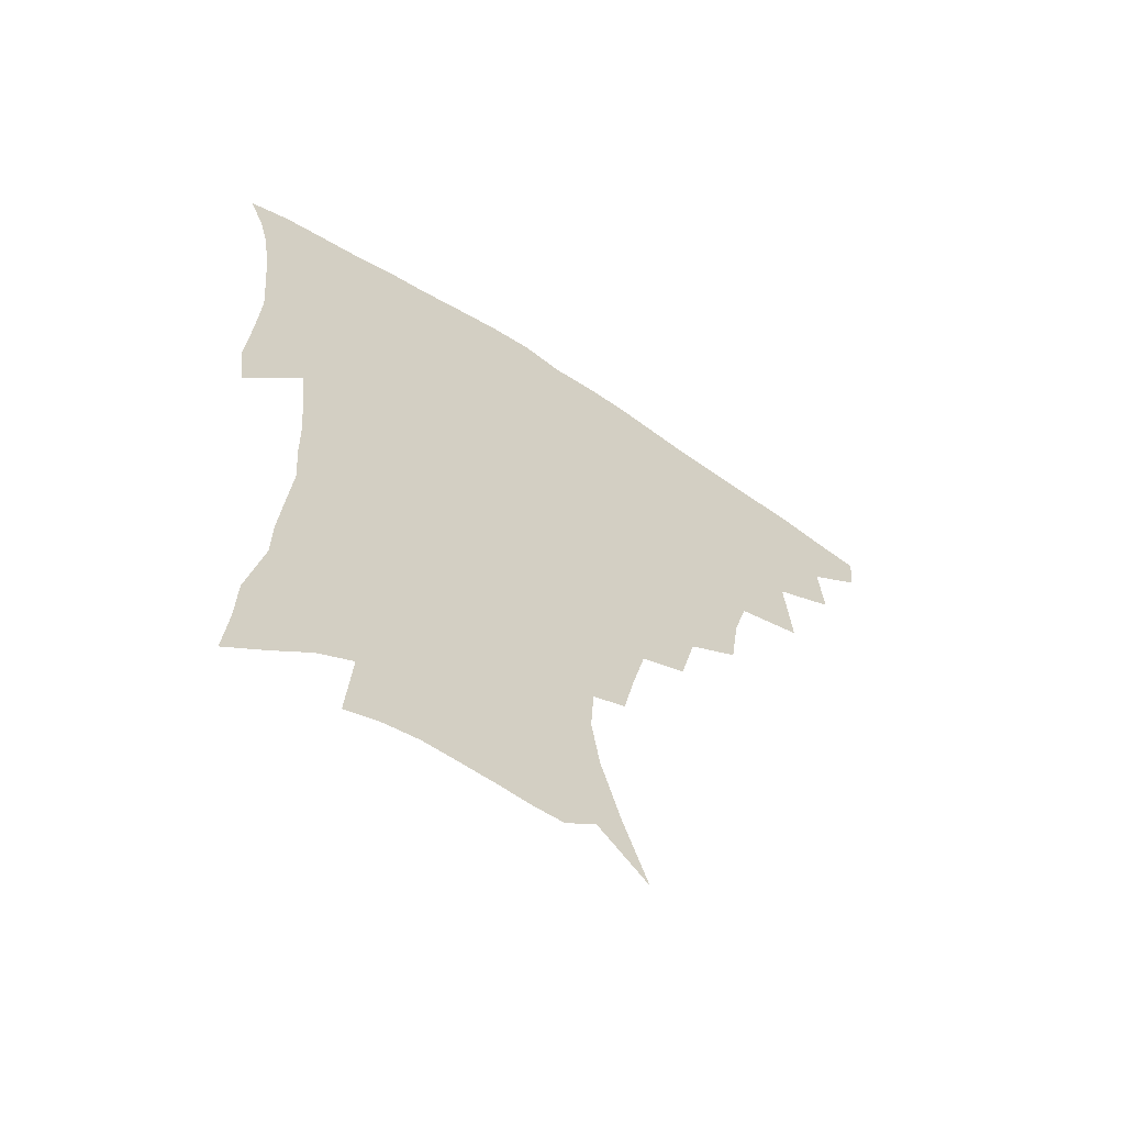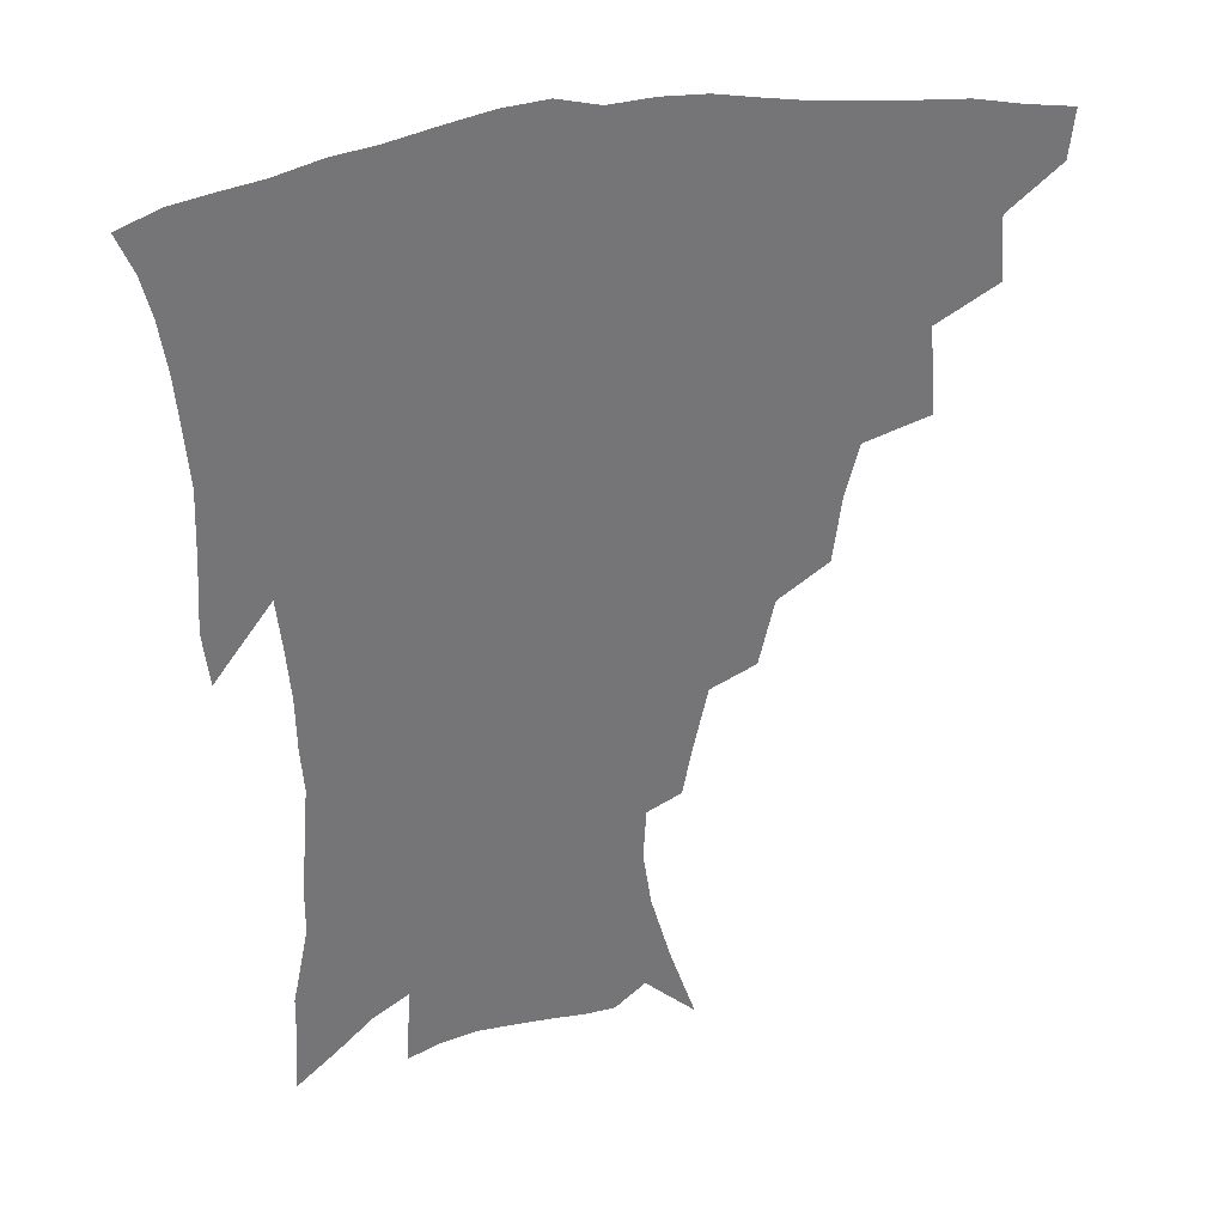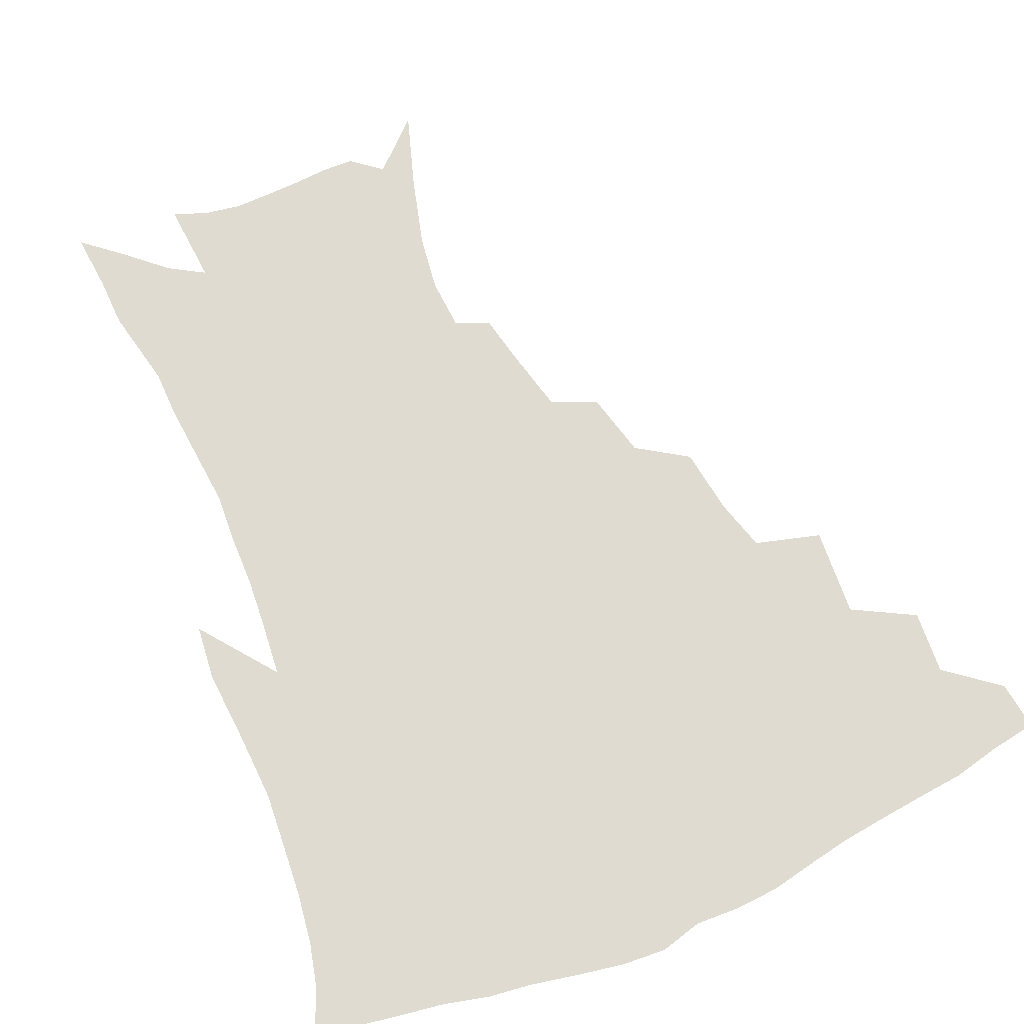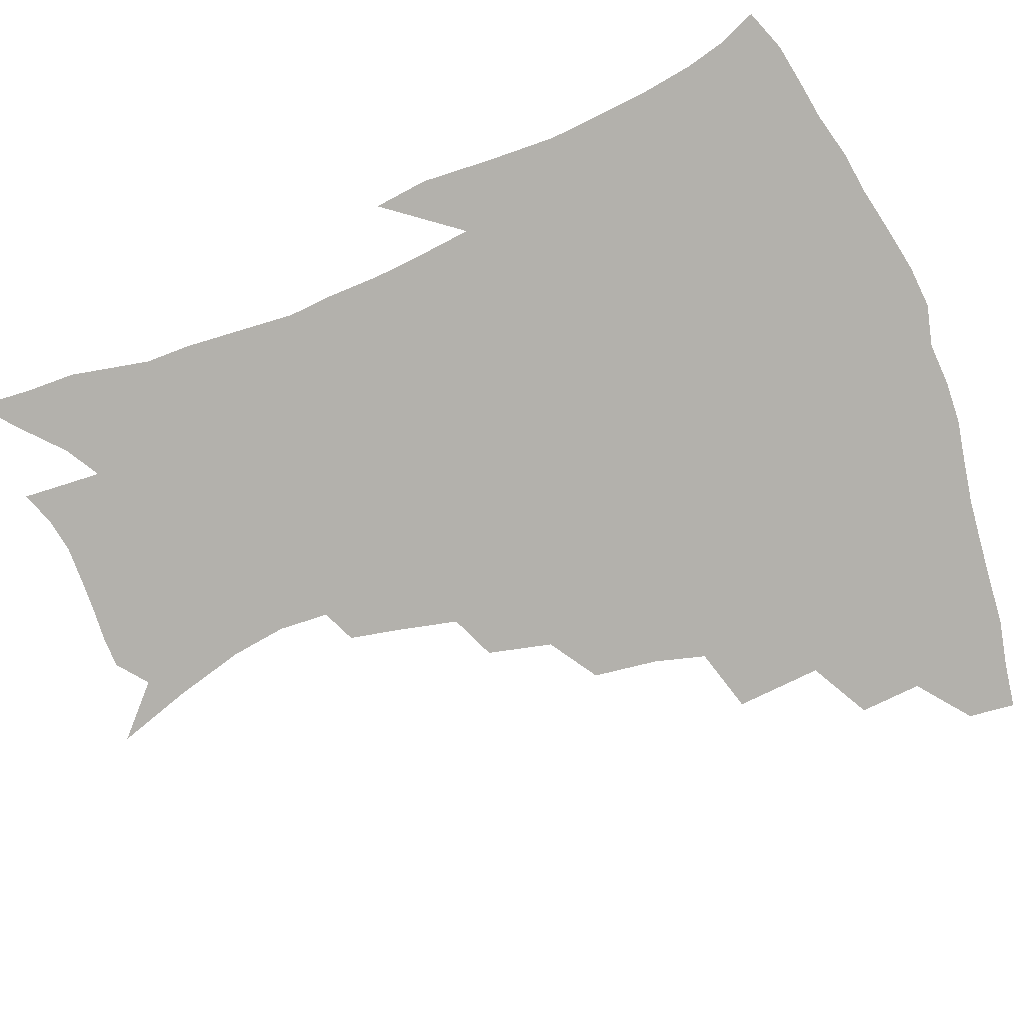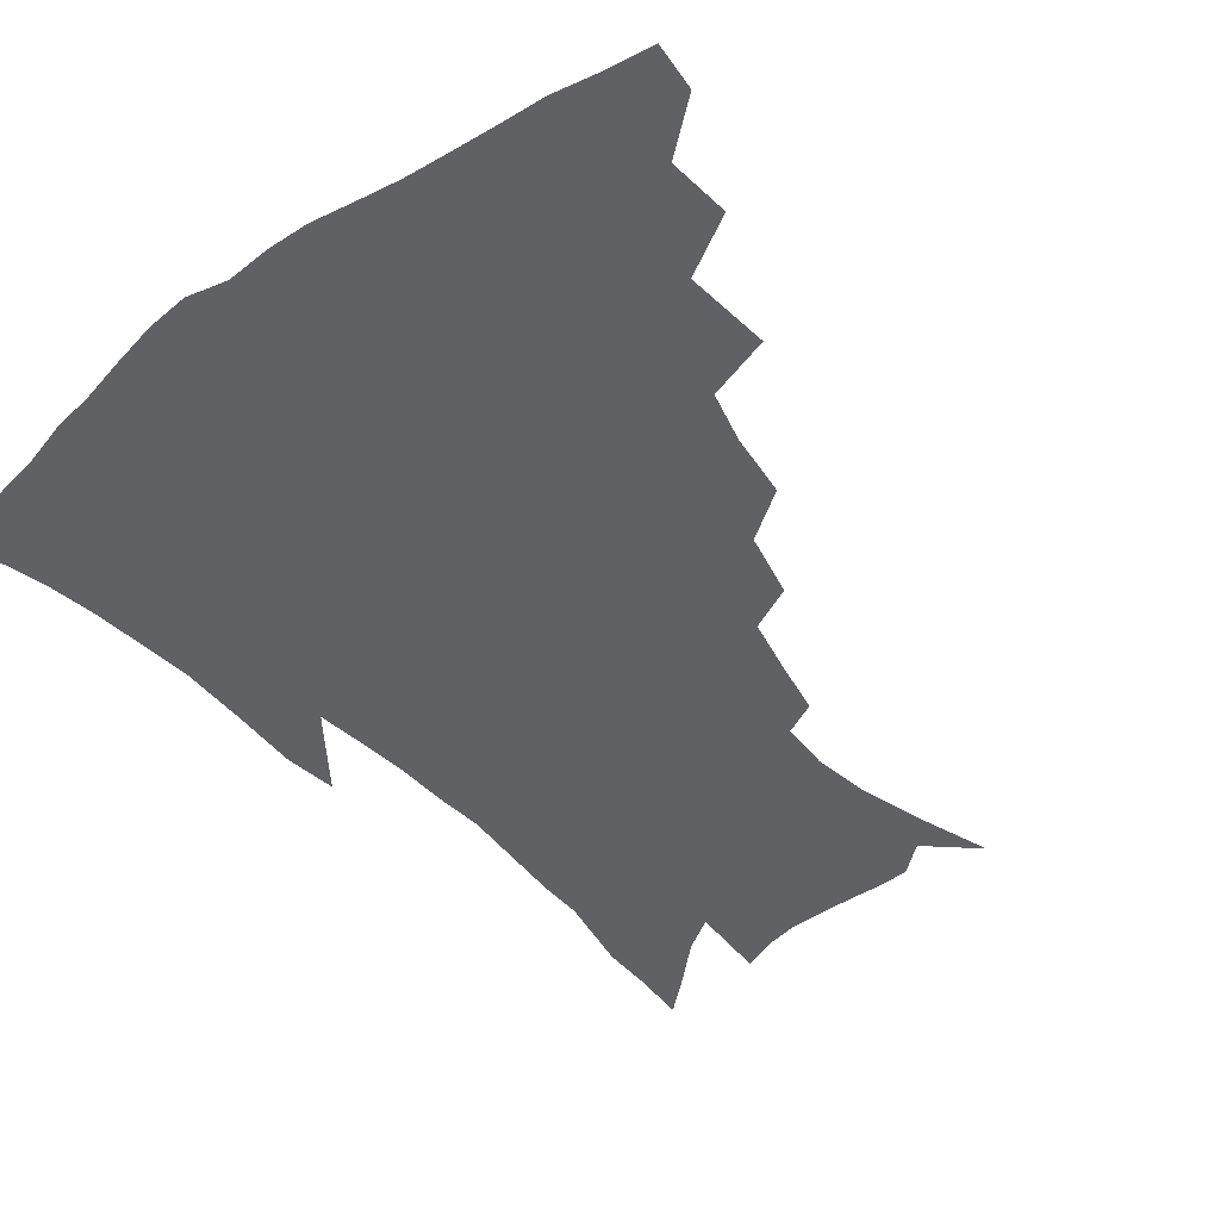
<metadata>
{"format":"obj","ext":"obj","renderer":"f3d","projection":"perspective","resolution":1024,"background":"white","views":[{"elev":-63.5,"azim":146.4,"up":"+Y"},{"elev":33.6,"azim":164.8,"up":"+Y"},{"elev":70.2,"azim":156.2,"up":"+Z"},{"elev":-79.1,"azim":111.2,"up":"+Z"},{"elev":-46.6,"azim":-140.9,"up":"+Z"}]}
</metadata>
<code>
v 438.8 412.1 0
v 437.1 428 0
v 454.8 377.1 0
v 456.4 398 0
v 455.6 414.7 0
v 452.8 430.5 0
v 472.8 336.8 0
v 475.2 365.8 0
v 475 385.5 0
v 472.5 401.2 0
v 470.5 416.9 0
v 468.2 433.7 0
v 502 291.3 0
v 499.1 313.2 0
v 494.5 330.4 0
v 492.8 352.6 0
v 492.2 372.8 0
v 490.7 389.2 0
v 488.1 404 0
v 485.7 419.3 0
v 483.7 435.1 0
v 523.7 258.5 0
v 518.6 280.3 0
v 514.1 299 0
v 514.4 328.6 0
v 509.5 340.7 0
v 509.1 361.3 0
v 507.1 376.6 0
v 505 391.4 0
v 503.2 406.1 0
v 501.2 420.6 0
v 498.9 436.6 0
v 546.8 214.3 0
v 543.4 231.5 0
v 538.8 251.7 0
v 534.1 273.1 0
v 530.2 291.6 0
v 528.3 314 0
v 526.9 334.5 0
v 523.8 347.4 0
v 523.8 366.2 0
v 521.5 379.7 0
v 519.5 393.8 0
v 517.5 408.1 0
v 515.6 422.8 0
v 513.6 438.2 0
v 541.1 124.5 0
v 549.7 150 0
v 556.2 173.4 0
v 559 192.2 0
v 558 209.2 0
v 555.3 228.5 0
v 551.8 244.8 0
v 548.2 264.3 0
v 544.7 281.6 0
v 542.6 303.3 0
v 540.5 319.9 0
v 539.1 337.3 0
v 538 353.2 0
v 537.1 368.4 0
v 535.6 382.1 0
v 533.4 395.8 0
v 531.9 409.9 0
v 530 424.6 0
v 528 440.7 0
v 557.9 140 0
v 564.8 165 0
v 568 185.6 0
v 567.6 200.2 0
v 566.4 219.5 0
v 564.1 239 0
v 561.1 254.5 0
v 558.1 270.7 0
v 555.8 290.2 0
v 554.2 308.7 0
v 553 325.7 0
v 551.9 341.4 0
v 551.1 356.2 0
v 551.1 371.7 0
v 549.6 384.1 0
v 547.9 397.3 0
v 546.4 411.3 0
v 544.2 427 0
v 542.2 443.4 0
v 568 131.8 0
v 571.6 150.3 0
v 575.9 173.3 0
v 577.2 192.2 0
v 576.6 209.7 0
v 575.1 227.5 0
v 573.1 244.8 0
v 570.7 260.7 0
v 568.7 279.1 0
v 567.1 297.3 0
v 565.6 312.1 0
v 564.9 328.9 0
v 564.4 344.2 0
v 563.6 357.7 0
v 563.5 372.6 0
v 562.6 385.2 0
v 561.6 398.3 0
v 561.1 411.7 0
v 559.4 426.2 0
v 556.5 444.1 0
v 578.1 131.4 0
v 583.6 158.3 0
v 585.7 178.7 0
v 585.7 193.6 0
v 585.4 217 0
v 583.9 229.8 0
v 582.2 247.9 0
v 580.4 264.7 0
v 578.9 282.4 0
v 577.9 300.4 0
v 577.4 317 0
v 576.3 329.3 0
v 576.3 345.5 0
v 576.1 359.4 0
v 576.1 373.1 0
v 575.7 386 0
v 575.3 399 0
v 574.7 412.3 0
v 573.2 426.9 0
v 571.2 443.4 0
v 589.5 132.1 0
v 593.7 160.9 0
v 594.9 181.3 0
v 594.7 197.6 0
v 594 216.7 0
v 592.9 230.9 0
v 591.5 251.4 0
v 590.3 268.8 0
v 589.3 285.3 0
v 588.6 301.2 0
v 588.4 319 0
v 588.4 333.3 0
v 588.6 348 0
v 588.7 361 0
v 589 374 0
v 589.2 386.7 0
v 589 399.4 0
v 588.5 412.6 0
v 587 428.1 0
v 584.8 446.8 0
v 601.3 132.4 0
v 603.6 161.7 0
v 604 182.6 0
v 603.8 203.4 0
v 603.1 218 0
v 602.1 235.1 0
v 600.9 252.8 0
v 600.1 269.6 0
v 599.5 286.6 0
v 599.3 302.9 0
v 599.3 319.2 0
v 599.6 332.8 0
v 600.1 347.5 0
v 600.6 360.3 0
v 601.3 374.1 0
v 602.1 386.9 0
v 602.3 399.5 0
v 601.8 413.2 0
v 601.1 427.8 0
v 599.2 445.6 0
v 613.2 132.5 0
v 613.6 161.1 0
v 613.3 182.3 0
v 613 199.6 0
v 612.1 218.1 0
v 611.1 237.5 0
v 610.2 255.2 0
v 610 269 0
v 609.6 287 0
v 609.8 302.5 0
v 610.1 318.6 0
v 610.8 333.9 0
v 611.5 347.1 0
v 612.5 360.8 0
v 613.5 373.8 0
v 614.7 386.7 0
v 615.4 399.1 0
v 616 412 0
v 615.3 426.9 0
v 614.5 442.7 0
v 625 130.4 0
v 623.9 157.3 0
v 623 178.8 0
v 622.3 197.4 0
v 621.1 217.5 0
v 620.2 236.3 0
v 619.9 252.2 0
v 619.7 268.7 0
v 619.9 284 0
v 620.3 300 0
v 621 315.2 0
v 621.6 332.3 0
v 622.7 346.5 0
v 624 359.5 0
v 625.4 373.2 0
v 626.9 385.9 0
v 628.2 398.2 0
v 629.5 410.9 0
v 630.3 424.3 0
v 630.1 439.3 0
v 636.4 126.2 0
v 634.7 153.1 0
v 633.1 174.8 0
v 631.7 195.2 0
v 630.4 214.7 0
v 629.5 233.4 0
v 629.7 247.9 0
v 629.3 266.5 0
v 630 280.9 0
v 630.7 296.6 0
v 631.7 311.6 0
v 632.5 329.1 0
v 633.6 345.1 0
v 635.4 357.3 0
v 637.1 370.5 0
v 638.9 384.5 0
v 641.4 397.4 0
v 643.1 409.1 0
v 644.4 421.9 0
v 644.4 437.3 0
v 646.4 146 0
v 644.2 167.2 0
v 642.6 187 0
v 640.3 209.2 0
v 639.7 226.6 0
v 639.8 241.9 0
v 639.6 259.5 0
v 640.1 275.9 0
v 640.8 293.1 0
v 641.9 309.6 0
v 643.6 324.4 0
v 644.9 340.4 0
v 646.6 355.4 0
v 648.5 368.8 0
v 650.7 382.6 0
v 653.1 395.1 0
v 655.3 407.3 0
v 657.6 419.8 0
v 659.7 433.4 0
v 659.5 133.9 0
v 656 158.3 0
v 653.6 179.6 0
v 651.6 199.5 0
v 650.5 217.7 0
v 650 234.9 0
v 650.3 250.8 0
v 650.3 269.1 0
v 651.1 286.3 0
v 652.7 302.3 0
v 654.7 318 0
v 656.2 334.7 0
v 657.6 351.6 0
v 659.5 367.1 0
v 662.2 379.9 0
v 664.7 393.1 0
v 667.5 404.8 0
v 670.3 417.2 0
v 673.2 431.2 0
v 672.3 122.9 0
v 670.9 141.9 0
v 670.5 158.5 0
v 665.2 185.2 0
v 665.1 200.4 0
v 663.7 218.7 0
v 662.1 238.3 0
v 663.3 253.2 0
v 663.7 271.4 0
v 665.2 288.4 0
v 667.1 306 0
v 668.1 325.4 0
v 670.2 342 0
v 671.8 358.9 0
v 673.7 374.8 0
v 676 389.7 0
v 679.4 402 0
v 682.5 414.1 0
v 686.7 428.7 0
v 686.2 280.4 0
v 688.4 298.5 0
v 687 322.6 0
v 686.1 345.3 0
v 687.6 363.1 0
v 689.3 380.9 0
v 691.8 397.4 0
v 695.2 410.8 0
v 700.6 423.4 0
f 4 5 1
f 1 5 2
f 5 6 2
f 8 9 3
f 3 9 4
f 9 10 4
f 4 10 5
f 10 11 5
f 5 11 6
f 11 12 6
f 15 16 7
f 7 16 8
f 16 17 8
f 8 17 9
f 17 18 9
f 9 18 10
f 18 19 10
f 10 19 11
f 19 20 11
f 11 20 12
f 20 21 12
f 23 24 13
f 13 24 14
f 24 25 14
f 14 25 15
f 25 26 15
f 15 26 16
f 26 27 16
f 16 27 17
f 27 28 17
f 17 28 18
f 28 29 18
f 18 29 19
f 29 30 19
f 19 30 20
f 30 31 20
f 20 31 21
f 31 32 21
f 35 36 22
f 22 36 23
f 36 37 23
f 23 37 24
f 37 38 24
f 24 38 25
f 38 39 25
f 25 39 26
f 39 40 26
f 26 40 27
f 40 41 27
f 27 41 28
f 41 42 28
f 28 42 29
f 42 43 29
f 29 43 30
f 43 44 30
f 30 44 31
f 44 45 31
f 31 45 32
f 45 46 32
f 51 52 33
f 33 52 34
f 52 53 34
f 34 53 35
f 53 54 35
f 35 54 36
f 54 55 36
f 36 55 37
f 55 56 37
f 37 56 38
f 56 57 38
f 38 57 39
f 57 58 39
f 39 58 40
f 58 59 40
f 40 59 41
f 59 60 41
f 41 60 42
f 60 61 42
f 42 61 43
f 61 62 43
f 43 62 44
f 62 63 44
f 44 63 45
f 63 64 45
f 45 64 46
f 64 65 46
f 47 66 48
f 66 67 48
f 48 67 49
f 67 68 49
f 49 68 50
f 68 69 50
f 50 69 51
f 69 70 51
f 51 70 52
f 70 71 52
f 52 71 53
f 71 72 53
f 53 72 54
f 72 73 54
f 54 73 55
f 73 74 55
f 55 74 56
f 74 75 56
f 56 75 57
f 75 76 57
f 57 76 58
f 76 77 58
f 58 77 59
f 77 78 59
f 59 78 60
f 78 79 60
f 60 79 61
f 79 80 61
f 61 80 62
f 80 81 62
f 62 81 63
f 81 82 63
f 63 82 64
f 82 83 64
f 64 83 65
f 83 84 65
f 85 86 66
f 66 86 67
f 86 87 67
f 67 87 68
f 87 88 68
f 68 88 69
f 88 89 69
f 69 89 70
f 89 90 70
f 70 90 71
f 90 91 71
f 71 91 72
f 91 92 72
f 72 92 73
f 92 93 73
f 73 93 74
f 93 94 74
f 74 94 75
f 94 95 75
f 75 95 76
f 95 96 76
f 76 96 77
f 96 97 77
f 77 97 78
f 97 98 78
f 78 98 79
f 98 99 79
f 79 99 80
f 99 100 80
f 80 100 81
f 100 101 81
f 81 101 82
f 101 102 82
f 82 102 83
f 102 103 83
f 83 103 84
f 103 104 84
f 85 105 86
f 105 106 86
f 86 106 87
f 106 107 87
f 87 107 88
f 107 108 88
f 88 108 89
f 108 109 89
f 89 109 90
f 109 110 90
f 90 110 91
f 110 111 91
f 91 111 92
f 111 112 92
f 92 112 93
f 112 113 93
f 93 113 94
f 113 114 94
f 94 114 95
f 114 115 95
f 95 115 96
f 115 116 96
f 96 116 97
f 116 117 97
f 97 117 98
f 117 118 98
f 98 118 99
f 118 119 99
f 99 119 100
f 119 120 100
f 100 120 101
f 120 121 101
f 101 121 102
f 121 122 102
f 102 122 103
f 122 123 103
f 103 123 104
f 123 124 104
f 105 125 106
f 125 126 106
f 106 126 107
f 126 127 107
f 107 127 108
f 127 128 108
f 108 128 109
f 128 129 109
f 109 129 110
f 129 130 110
f 110 130 111
f 130 131 111
f 111 131 112
f 131 132 112
f 112 132 113
f 132 133 113
f 113 133 114
f 133 134 114
f 114 134 115
f 134 135 115
f 115 135 116
f 135 136 116
f 116 136 117
f 136 137 117
f 117 137 118
f 137 138 118
f 118 138 119
f 138 139 119
f 119 139 120
f 139 140 120
f 120 140 121
f 140 141 121
f 121 141 122
f 141 142 122
f 122 142 123
f 142 143 123
f 123 143 124
f 143 144 124
f 125 145 126
f 145 146 126
f 126 146 127
f 146 147 127
f 127 147 128
f 147 148 128
f 128 148 129
f 148 149 129
f 129 149 130
f 149 150 130
f 130 150 131
f 150 151 131
f 131 151 132
f 151 152 132
f 132 152 133
f 152 153 133
f 133 153 134
f 153 154 134
f 134 154 135
f 154 155 135
f 135 155 136
f 155 156 136
f 136 156 137
f 156 157 137
f 137 157 138
f 157 158 138
f 138 158 139
f 158 159 139
f 139 159 140
f 159 160 140
f 140 160 141
f 160 161 141
f 141 161 142
f 161 162 142
f 142 162 143
f 162 163 143
f 143 163 144
f 163 164 144
f 145 165 146
f 165 166 146
f 146 166 147
f 166 167 147
f 147 167 148
f 167 168 148
f 148 168 149
f 168 169 149
f 149 169 150
f 169 170 150
f 150 170 151
f 170 171 151
f 151 171 152
f 171 172 152
f 152 172 153
f 172 173 153
f 153 173 154
f 173 174 154
f 154 174 155
f 174 175 155
f 155 175 156
f 175 176 156
f 156 176 157
f 176 177 157
f 157 177 158
f 177 178 158
f 158 178 159
f 178 179 159
f 159 179 160
f 179 180 160
f 160 180 161
f 180 181 161
f 161 181 162
f 181 182 162
f 162 182 163
f 182 183 163
f 163 183 164
f 183 184 164
f 165 185 166
f 185 186 166
f 166 186 167
f 186 187 167
f 167 187 168
f 187 188 168
f 168 188 169
f 188 189 169
f 169 189 170
f 189 190 170
f 170 190 171
f 190 191 171
f 171 191 172
f 191 192 172
f 172 192 173
f 192 193 173
f 173 193 174
f 193 194 174
f 174 194 175
f 194 195 175
f 175 195 176
f 195 196 176
f 176 196 177
f 196 197 177
f 177 197 178
f 197 198 178
f 178 198 179
f 198 199 179
f 179 199 180
f 199 200 180
f 180 200 181
f 200 201 181
f 181 201 182
f 201 202 182
f 182 202 183
f 202 203 183
f 183 203 184
f 203 204 184
f 185 205 186
f 205 206 186
f 186 206 187
f 206 207 187
f 187 207 188
f 207 208 188
f 188 208 189
f 208 209 189
f 189 209 190
f 209 210 190
f 190 210 191
f 210 211 191
f 191 211 192
f 211 212 192
f 192 212 193
f 212 213 193
f 193 213 194
f 213 214 194
f 194 214 195
f 214 215 195
f 195 215 196
f 215 216 196
f 196 216 197
f 216 217 197
f 197 217 198
f 217 218 198
f 198 218 199
f 218 219 199
f 199 219 200
f 219 220 200
f 200 220 201
f 220 221 201
f 201 221 202
f 221 222 202
f 202 222 203
f 222 223 203
f 203 223 204
f 223 224 204
f 206 225 207
f 225 226 207
f 207 226 208
f 226 227 208
f 208 227 209
f 227 228 209
f 209 228 210
f 228 229 210
f 210 229 211
f 229 230 211
f 211 230 212
f 230 231 212
f 212 231 213
f 231 232 213
f 213 232 214
f 232 233 214
f 214 233 215
f 233 234 215
f 215 234 216
f 234 235 216
f 216 235 217
f 235 236 217
f 217 236 218
f 236 237 218
f 218 237 219
f 237 238 219
f 219 238 220
f 238 239 220
f 220 239 221
f 239 240 221
f 221 240 222
f 240 241 222
f 222 241 223
f 241 242 223
f 223 242 224
f 242 243 224
f 225 244 226
f 244 245 226
f 226 245 227
f 245 246 227
f 227 246 228
f 246 247 228
f 228 247 229
f 247 248 229
f 229 248 230
f 248 249 230
f 230 249 231
f 249 250 231
f 231 250 232
f 250 251 232
f 232 251 233
f 251 252 233
f 233 252 234
f 252 253 234
f 234 253 235
f 253 254 235
f 235 254 236
f 254 255 236
f 236 255 237
f 255 256 237
f 237 256 238
f 256 257 238
f 238 257 239
f 257 258 239
f 239 258 240
f 258 259 240
f 240 259 241
f 259 260 241
f 241 260 242
f 260 261 242
f 242 261 243
f 261 262 243
f 244 263 245
f 263 264 245
f 245 264 246
f 264 265 246
f 246 265 247
f 265 266 247
f 247 266 248
f 266 267 248
f 248 267 249
f 267 268 249
f 249 268 250
f 268 269 250
f 250 269 251
f 269 270 251
f 251 270 252
f 270 271 252
f 252 271 253
f 271 272 253
f 253 272 254
f 272 273 254
f 254 273 255
f 273 274 255
f 255 274 256
f 274 275 256
f 256 275 257
f 275 276 257
f 257 276 258
f 276 277 258
f 258 277 259
f 277 278 259
f 259 278 260
f 278 279 260
f 260 279 261
f 279 280 261
f 261 280 262
f 280 281 262
f 273 282 274
f 282 283 274
f 274 283 275
f 283 284 275
f 275 284 276
f 284 285 276
f 276 285 277
f 285 286 277
f 277 286 278
f 286 287 278
f 278 287 279
f 287 288 279
f 279 288 280
f 288 289 280
f 280 289 281
f 289 290 281

</code>
